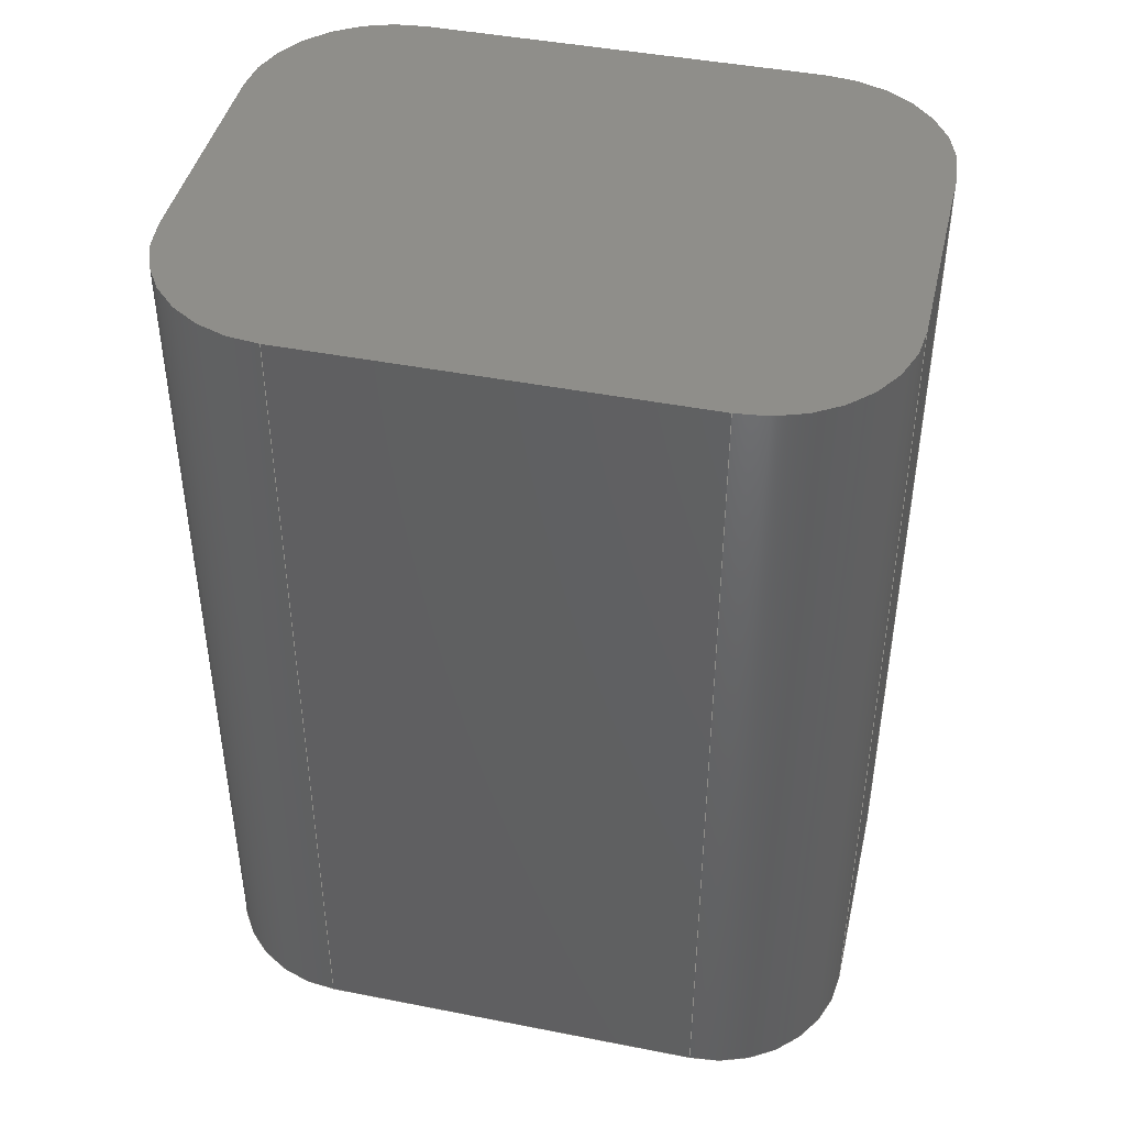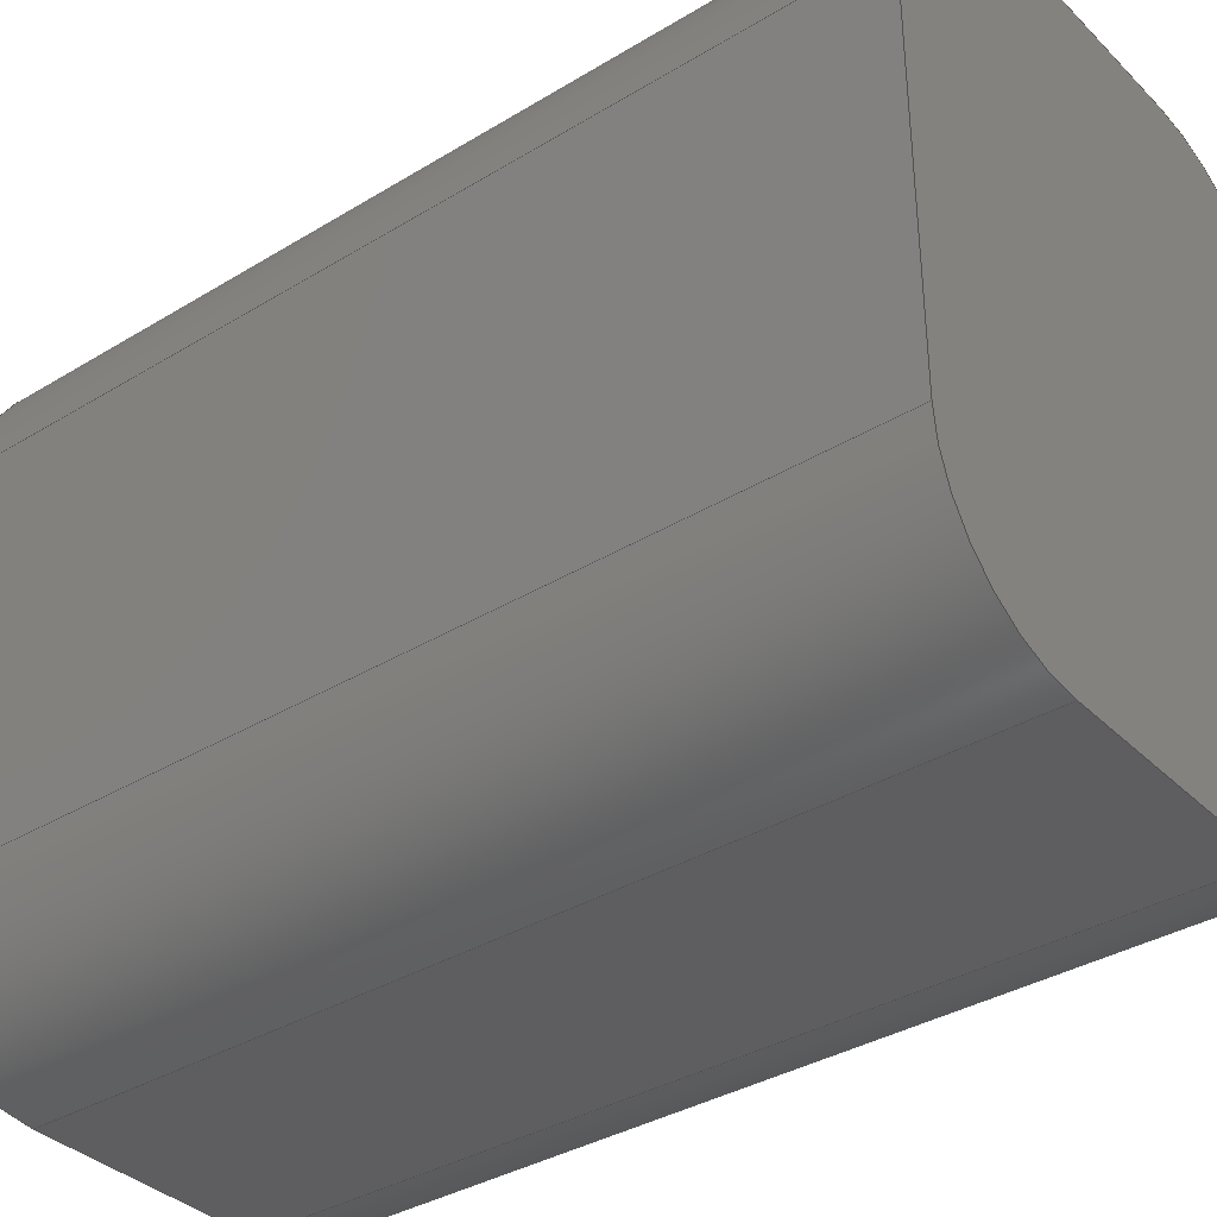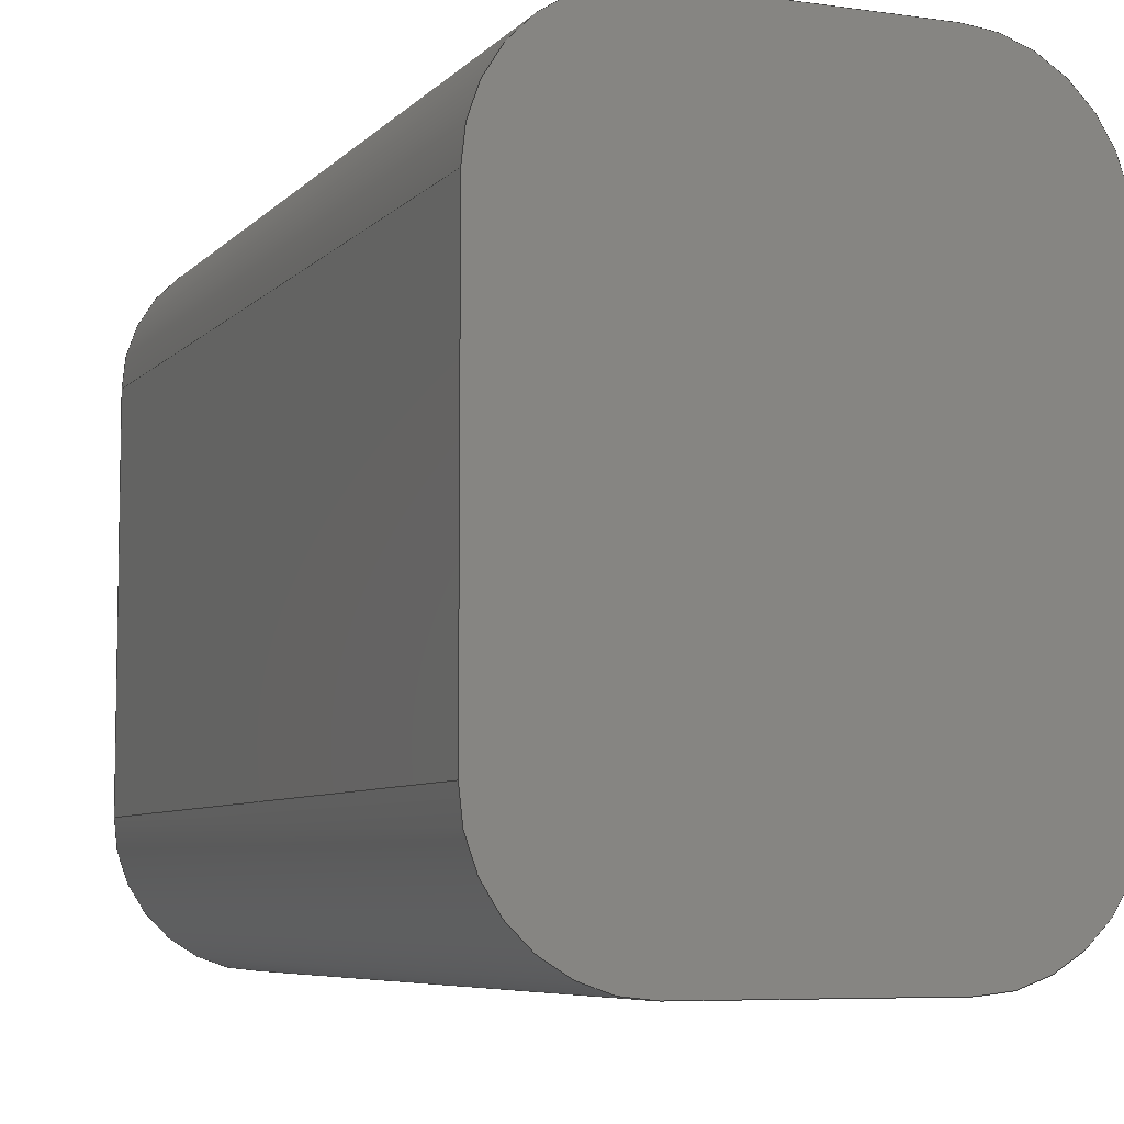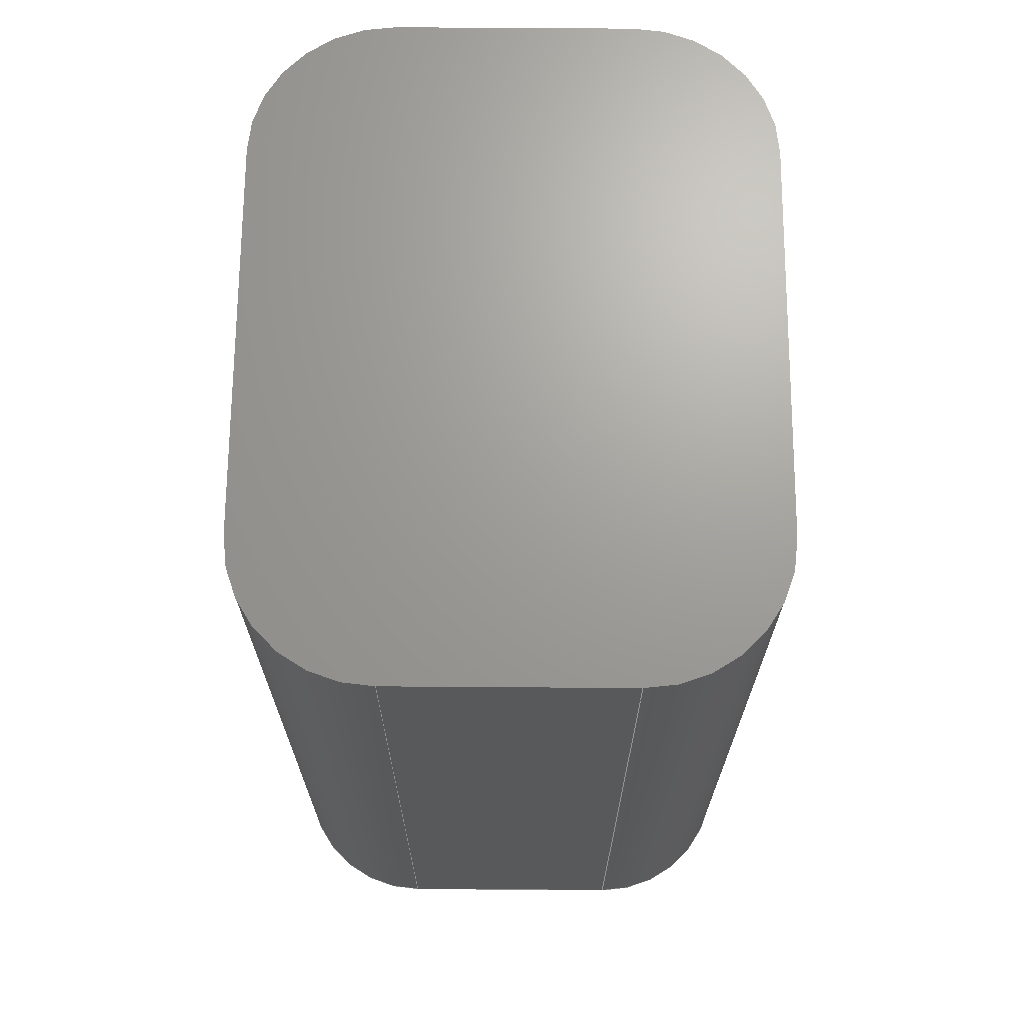
<metadata>
{"format":"step","ext":"step","renderer":"f3d","projection":"perspective","resolution":1024,"background":"white","views":[{"elev":43.7,"azim":103.0,"up":"+Z"},{"elev":-36.2,"azim":128.4,"up":"+Y"},{"elev":-6.6,"azim":157.5,"up":"+Y"},{"elev":68.7,"azim":-179.6,"up":"+Z"}]}
</metadata>
<code>
ISO-10303-21;
DATA;
#1=MECHANICAL_DESIGN_GEOMETRIC_PRESENTATION_REPRESENTATION('',(#4),#314);
#2=SHAPE_REPRESENTATION_RELATIONSHIP('SRR','None',#321,#3);
#3=ADVANCED_BREP_SHAPE_REPRESENTATION('',(#5),#313);
#4=STYLED_ITEM('',(#330),#5);
#5=MANIFOLD_SOLID_BREP('Body1',#174);
#6=CIRCLE('',#190,0.25);
#7=CIRCLE('',#191,0.25);
#8=CIRCLE('',#194,0.25);
#9=CIRCLE('',#195,0.25);
#10=CIRCLE('',#198,0.25);
#11=CIRCLE('',#199,0.25);
#12=CIRCLE('',#202,0.25);
#13=CIRCLE('',#203,0.25);
#14=CYLINDRICAL_SURFACE('',#189,0.25);
#15=CYLINDRICAL_SURFACE('',#193,0.25);
#16=CYLINDRICAL_SURFACE('',#197,0.25);
#17=CYLINDRICAL_SURFACE('',#201,0.25);
#18=FACE_OUTER_BOUND('',#28,.T.);
#19=FACE_OUTER_BOUND('',#29,.T.);
#20=FACE_OUTER_BOUND('',#30,.T.);
#21=FACE_OUTER_BOUND('',#31,.T.);
#22=FACE_OUTER_BOUND('',#32,.T.);
#23=FACE_OUTER_BOUND('',#33,.T.);
#24=FACE_OUTER_BOUND('',#34,.T.);
#25=FACE_OUTER_BOUND('',#35,.T.);
#26=FACE_OUTER_BOUND('',#36,.T.);
#27=FACE_OUTER_BOUND('',#37,.T.);
#28=EDGE_LOOP('',(#110,#111,#112,#113));
#29=EDGE_LOOP('',(#114,#115,#116,#117));
#30=EDGE_LOOP('',(#118,#119,#120,#121));
#31=EDGE_LOOP('',(#122,#123,#124,#125));
#32=EDGE_LOOP('',(#126,#127,#128,#129));
#33=EDGE_LOOP('',(#130,#131,#132,#133));
#34=EDGE_LOOP('',(#134,#135,#136,#137));
#35=EDGE_LOOP('',(#138,#139,#140,#141));
#36=EDGE_LOOP('',(#142,#143,#144,#145,#146,#147,#148,#149));
#37=EDGE_LOOP('',(#150,#151,#152,#153,#154,#155,#156,#157));
#38=LINE('',#264,#54);
#39=LINE('',#266,#55);
#40=LINE('',#268,#56);
#41=LINE('',#269,#57);
#42=LINE('',#275,#58);
#43=LINE('',#278,#59);
#44=LINE('',#280,#60);
#45=LINE('',#281,#61);
#46=LINE('',#287,#62);
#47=LINE('',#290,#63);
#48=LINE('',#292,#64);
#49=LINE('',#293,#65);
#50=LINE('',#299,#66);
#51=LINE('',#302,#67);
#52=LINE('',#304,#68);
#53=LINE('',#305,#69);
#54=VECTOR('',#210,1);
#55=VECTOR('',#211,1);
#56=VECTOR('',#212,1);
#57=VECTOR('',#213,1);
#58=VECTOR('',#220,1);
#59=VECTOR('',#223,1);
#60=VECTOR('',#224,1);
#61=VECTOR('',#225,1);
#62=VECTOR('',#232,1);
#63=VECTOR('',#235,1);
#64=VECTOR('',#236,1);
#65=VECTOR('',#237,1);
#66=VECTOR('',#244,1);
#67=VECTOR('',#247,1);
#68=VECTOR('',#248,1);
#69=VECTOR('',#249,1);
#70=VERTEX_POINT('',#262);
#71=VERTEX_POINT('',#263);
#72=VERTEX_POINT('',#265);
#73=VERTEX_POINT('',#267);
#74=VERTEX_POINT('',#271);
#75=VERTEX_POINT('',#273);
#76=VERTEX_POINT('',#277);
#77=VERTEX_POINT('',#279);
#78=VERTEX_POINT('',#283);
#79=VERTEX_POINT('',#285);
#80=VERTEX_POINT('',#289);
#81=VERTEX_POINT('',#291);
#82=VERTEX_POINT('',#295);
#83=VERTEX_POINT('',#297);
#84=VERTEX_POINT('',#301);
#85=VERTEX_POINT('',#303);
#86=EDGE_CURVE('',#70,#71,#38,.T.);
#87=EDGE_CURVE('',#71,#72,#39,.T.);
#88=EDGE_CURVE('',#73,#72,#40,.T.);
#89=EDGE_CURVE('',#70,#73,#41,.T.);
#90=EDGE_CURVE('',#74,#70,#6,.T.);
#91=EDGE_CURVE('',#75,#73,#7,.T.);
#92=EDGE_CURVE('',#74,#75,#42,.T.);
#93=EDGE_CURVE('',#76,#74,#43,.T.);
#94=EDGE_CURVE('',#77,#75,#44,.T.);
#95=EDGE_CURVE('',#76,#77,#45,.T.);
#96=EDGE_CURVE('',#78,#76,#8,.T.);
#97=EDGE_CURVE('',#79,#77,#9,.T.);
#98=EDGE_CURVE('',#78,#79,#46,.T.);
#99=EDGE_CURVE('',#80,#78,#47,.T.);
#100=EDGE_CURVE('',#81,#79,#48,.T.);
#101=EDGE_CURVE('',#80,#81,#49,.T.);
#102=EDGE_CURVE('',#82,#80,#10,.T.);
#103=EDGE_CURVE('',#83,#81,#11,.T.);
#104=EDGE_CURVE('',#82,#83,#50,.T.);
#105=EDGE_CURVE('',#84,#82,#51,.T.);
#106=EDGE_CURVE('',#85,#83,#52,.T.);
#107=EDGE_CURVE('',#84,#85,#53,.T.);
#108=EDGE_CURVE('',#71,#84,#12,.T.);
#109=EDGE_CURVE('',#72,#85,#13,.T.);
#110=ORIENTED_EDGE('',*,*,#86,.T.);
#111=ORIENTED_EDGE('',*,*,#87,.T.);
#112=ORIENTED_EDGE('',*,*,#88,.F.);
#113=ORIENTED_EDGE('',*,*,#89,.F.);
#114=ORIENTED_EDGE('',*,*,#90,.T.);
#115=ORIENTED_EDGE('',*,*,#89,.T.);
#116=ORIENTED_EDGE('',*,*,#91,.F.);
#117=ORIENTED_EDGE('',*,*,#92,.F.);
#118=ORIENTED_EDGE('',*,*,#93,.T.);
#119=ORIENTED_EDGE('',*,*,#92,.T.);
#120=ORIENTED_EDGE('',*,*,#94,.F.);
#121=ORIENTED_EDGE('',*,*,#95,.F.);
#122=ORIENTED_EDGE('',*,*,#96,.T.);
#123=ORIENTED_EDGE('',*,*,#95,.T.);
#124=ORIENTED_EDGE('',*,*,#97,.F.);
#125=ORIENTED_EDGE('',*,*,#98,.F.);
#126=ORIENTED_EDGE('',*,*,#99,.T.);
#127=ORIENTED_EDGE('',*,*,#98,.T.);
#128=ORIENTED_EDGE('',*,*,#100,.F.);
#129=ORIENTED_EDGE('',*,*,#101,.F.);
#130=ORIENTED_EDGE('',*,*,#102,.T.);
#131=ORIENTED_EDGE('',*,*,#101,.T.);
#132=ORIENTED_EDGE('',*,*,#103,.F.);
#133=ORIENTED_EDGE('',*,*,#104,.F.);
#134=ORIENTED_EDGE('',*,*,#105,.T.);
#135=ORIENTED_EDGE('',*,*,#104,.T.);
#136=ORIENTED_EDGE('',*,*,#106,.F.);
#137=ORIENTED_EDGE('',*,*,#107,.F.);
#138=ORIENTED_EDGE('',*,*,#108,.T.);
#139=ORIENTED_EDGE('',*,*,#107,.T.);
#140=ORIENTED_EDGE('',*,*,#109,.F.);
#141=ORIENTED_EDGE('',*,*,#87,.F.);
#142=ORIENTED_EDGE('',*,*,#109,.T.);
#143=ORIENTED_EDGE('',*,*,#106,.T.);
#144=ORIENTED_EDGE('',*,*,#103,.T.);
#145=ORIENTED_EDGE('',*,*,#100,.T.);
#146=ORIENTED_EDGE('',*,*,#97,.T.);
#147=ORIENTED_EDGE('',*,*,#94,.T.);
#148=ORIENTED_EDGE('',*,*,#91,.T.);
#149=ORIENTED_EDGE('',*,*,#88,.T.);
#150=ORIENTED_EDGE('',*,*,#108,.F.);
#151=ORIENTED_EDGE('',*,*,#86,.F.);
#152=ORIENTED_EDGE('',*,*,#90,.F.);
#153=ORIENTED_EDGE('',*,*,#93,.F.);
#154=ORIENTED_EDGE('',*,*,#96,.F.);
#155=ORIENTED_EDGE('',*,*,#99,.F.);
#156=ORIENTED_EDGE('',*,*,#102,.F.);
#157=ORIENTED_EDGE('',*,*,#105,.F.);
#158=PLANE('',#188);
#159=PLANE('',#192);
#160=PLANE('',#196);
#161=PLANE('',#200);
#162=PLANE('',#204);
#163=PLANE('',#205);
#164=ADVANCED_FACE('',(#18),#158,.T.);
#165=ADVANCED_FACE('',(#19),#14,.T.);
#166=ADVANCED_FACE('',(#20),#159,.T.);
#167=ADVANCED_FACE('',(#21),#15,.T.);
#168=ADVANCED_FACE('',(#22),#160,.T.);
#169=ADVANCED_FACE('',(#23),#16,.T.);
#170=ADVANCED_FACE('',(#24),#161,.T.);
#171=ADVANCED_FACE('',(#25),#17,.T.);
#172=ADVANCED_FACE('',(#26),#162,.T.);
#173=ADVANCED_FACE('',(#27),#163,.F.);
#174=CLOSED_SHELL('',(#164,#165,#166,#167,#168,#169,#170,#171,#172,#173));
#175=DERIVED_UNIT_ELEMENT(#177,1);
#176=DERIVED_UNIT_ELEMENT(#316,3);
#177=(
MASS_UNIT()
NAMED_UNIT(*)
SI_UNIT(.KILO.,.GRAM.)
);
#178=DERIVED_UNIT((#175,#176));
#179=MEASURE_REPRESENTATION_ITEM('density measure',
POSITIVE_RATIO_MEASURE(7850),#178);
#180=PROPERTY_DEFINITION_REPRESENTATION(#185,#182);
#181=PROPERTY_DEFINITION_REPRESENTATION(#186,#183);
#182=REPRESENTATION('material name',(#184),#313);
#183=REPRESENTATION('density',(#179),#313);
#184=DESCRIPTIVE_REPRESENTATION_ITEM('Steel','Steel');
#185=PROPERTY_DEFINITION('material property','material name',#323);
#186=PROPERTY_DEFINITION('material property','density of part',#323);
#187=AXIS2_PLACEMENT_3D('placement',#260,#206,#207);
#188=AXIS2_PLACEMENT_3D('',#261,#208,#209);
#189=AXIS2_PLACEMENT_3D('',#270,#214,#215);
#190=AXIS2_PLACEMENT_3D('',#272,#216,#217);
#191=AXIS2_PLACEMENT_3D('',#274,#218,#219);
#192=AXIS2_PLACEMENT_3D('',#276,#221,#222);
#193=AXIS2_PLACEMENT_3D('',#282,#226,#227);
#194=AXIS2_PLACEMENT_3D('',#284,#228,#229);
#195=AXIS2_PLACEMENT_3D('',#286,#230,#231);
#196=AXIS2_PLACEMENT_3D('',#288,#233,#234);
#197=AXIS2_PLACEMENT_3D('',#294,#238,#239);
#198=AXIS2_PLACEMENT_3D('',#296,#240,#241);
#199=AXIS2_PLACEMENT_3D('',#298,#242,#243);
#200=AXIS2_PLACEMENT_3D('',#300,#245,#246);
#201=AXIS2_PLACEMENT_3D('',#306,#250,#251);
#202=AXIS2_PLACEMENT_3D('',#307,#252,#253);
#203=AXIS2_PLACEMENT_3D('',#308,#254,#255);
#204=AXIS2_PLACEMENT_3D('',#309,#256,#257);
#205=AXIS2_PLACEMENT_3D('',#310,#258,#259);
#206=DIRECTION('axis',(0,0,1));
#207=DIRECTION('refdir',(1,0,0));
#208=DIRECTION('center_axis',(-2.664e-16,-1,0));
#209=DIRECTION('ref_axis',(1,-2.664e-16,0));
#210=DIRECTION('',(1,-2.664e-16,0));
#211=DIRECTION('',(0,0,1));
#212=DIRECTION('',(1,-2.664e-16,0));
#213=DIRECTION('',(0,0,1));
#214=DIRECTION('center_axis',(0,0,1));
#215=DIRECTION('ref_axis',(-1,-2.22e-16,0));
#216=DIRECTION('center_axis',(0,0,1));
#217=DIRECTION('ref_axis',(-1,-2.22e-16,0));
#218=DIRECTION('center_axis',(0,0,1));
#219=DIRECTION('ref_axis',(-1,-2.22e-16,0));
#220=DIRECTION('',(0,0,1));
#221=DIRECTION('center_axis',(-1,0,0));
#222=DIRECTION('ref_axis',(0,-1,0));
#223=DIRECTION('',(0,-1,0));
#224=DIRECTION('',(0,-1,0));
#225=DIRECTION('',(0,0,1));
#226=DIRECTION('center_axis',(0,0,1));
#227=DIRECTION('ref_axis',(1.221e-15,1,0));
#228=DIRECTION('center_axis',(0,0,1));
#229=DIRECTION('ref_axis',(1.221e-15,1,0));
#230=DIRECTION('center_axis',(0,0,1));
#231=DIRECTION('ref_axis',(1.221e-15,1,0));
#232=DIRECTION('',(0,0,1));
#233=DIRECTION('center_axis',(0,1,0));
#234=DIRECTION('ref_axis',(-1,0,0));
#235=DIRECTION('',(-1,0,0));
#236=DIRECTION('',(-1,0,0));
#237=DIRECTION('',(0,0,1));
#238=DIRECTION('center_axis',(0,0,1));
#239=DIRECTION('ref_axis',(1,-4.441e-16,0));
#240=DIRECTION('center_axis',(0,0,1));
#241=DIRECTION('ref_axis',(1,-4.441e-16,0));
#242=DIRECTION('center_axis',(0,0,1));
#243=DIRECTION('ref_axis',(1,-4.441e-16,0));
#244=DIRECTION('',(0,0,1));
#245=DIRECTION('center_axis',(1,-7.842e-17,0));
#246=DIRECTION('ref_axis',(7.842e-17,1,0));
#247=DIRECTION('',(7.842e-17,1,0));
#248=DIRECTION('',(7.842e-17,1,0));
#249=DIRECTION('',(0,0,1));
#250=DIRECTION('center_axis',(0,0,1));
#251=DIRECTION('ref_axis',(3.331e-16,-1,0));
#252=DIRECTION('center_axis',(0,0,1));
#253=DIRECTION('ref_axis',(3.331e-16,-1,0));
#254=DIRECTION('center_axis',(0,0,1));
#255=DIRECTION('ref_axis',(3.331e-16,-1,0));
#256=DIRECTION('center_axis',(0,0,1));
#257=DIRECTION('ref_axis',(1,0,0));
#258=DIRECTION('center_axis',(0,0,1));
#259=DIRECTION('ref_axis',(1,0,0));
#260=CARTESIAN_POINT('',(0,0,0));
#261=CARTESIAN_POINT('Origin',(-0.2083,-0.6039,0));
#262=CARTESIAN_POINT('',(-0.2083,-0.6039,0));
#263=CARTESIAN_POINT('',(0.2083,-0.6039,0));
#264=CARTESIAN_POINT('',(-0.2083,-0.6039,0));
#265=CARTESIAN_POINT('',(0.2083,-0.6039,1.6));
#266=CARTESIAN_POINT('',(0.2083,-0.6039,0));
#267=CARTESIAN_POINT('',(-0.2083,-0.6039,1.6));
#268=CARTESIAN_POINT('',(-0.2083,-0.6039,1.6));
#269=CARTESIAN_POINT('',(-0.2083,-0.6039,0));
#270=CARTESIAN_POINT('Origin',(-0.2083,-0.3539,0));
#271=CARTESIAN_POINT('',(-0.4583,-0.3539,0));
#272=CARTESIAN_POINT('Origin',(-0.2083,-0.3539,0));
#273=CARTESIAN_POINT('',(-0.4583,-0.3539,1.6));
#274=CARTESIAN_POINT('Origin',(-0.2083,-0.3539,1.6));
#275=CARTESIAN_POINT('',(-0.4583,-0.3539,0));
#276=CARTESIAN_POINT('Origin',(-0.4583,0.3539,0));
#277=CARTESIAN_POINT('',(-0.4583,0.3539,0));
#278=CARTESIAN_POINT('',(-0.4583,0.3539,0));
#279=CARTESIAN_POINT('',(-0.4583,0.3539,1.6));
#280=CARTESIAN_POINT('',(-0.4583,0.3539,1.6));
#281=CARTESIAN_POINT('',(-0.4583,0.3539,0));
#282=CARTESIAN_POINT('Origin',(-0.2083,0.3539,0));
#283=CARTESIAN_POINT('',(-0.2083,0.6039,0));
#284=CARTESIAN_POINT('Origin',(-0.2083,0.3539,0));
#285=CARTESIAN_POINT('',(-0.2083,0.6039,1.6));
#286=CARTESIAN_POINT('Origin',(-0.2083,0.3539,1.6));
#287=CARTESIAN_POINT('',(-0.2083,0.6039,0));
#288=CARTESIAN_POINT('Origin',(0.2083,0.6039,0));
#289=CARTESIAN_POINT('',(0.2083,0.6039,0));
#290=CARTESIAN_POINT('',(0.2083,0.6039,0));
#291=CARTESIAN_POINT('',(0.2083,0.6039,1.6));
#292=CARTESIAN_POINT('',(0.2083,0.6039,1.6));
#293=CARTESIAN_POINT('',(0.2083,0.6039,0));
#294=CARTESIAN_POINT('Origin',(0.2083,0.3539,0));
#295=CARTESIAN_POINT('',(0.4583,0.3539,0));
#296=CARTESIAN_POINT('Origin',(0.2083,0.3539,0));
#297=CARTESIAN_POINT('',(0.4583,0.3539,1.6));
#298=CARTESIAN_POINT('Origin',(0.2083,0.3539,1.6));
#299=CARTESIAN_POINT('',(0.4583,0.3539,0));
#300=CARTESIAN_POINT('Origin',(0.4583,-0.3539,0));
#301=CARTESIAN_POINT('',(0.4583,-0.3539,0));
#302=CARTESIAN_POINT('',(0.4583,-0.3539,0));
#303=CARTESIAN_POINT('',(0.4583,-0.3539,1.6));
#304=CARTESIAN_POINT('',(0.4583,-0.3539,1.6));
#305=CARTESIAN_POINT('',(0.4583,-0.3539,0));
#306=CARTESIAN_POINT('Origin',(0.2083,-0.3539,0));
#307=CARTESIAN_POINT('Origin',(0.2083,-0.3539,0));
#308=CARTESIAN_POINT('Origin',(0.2083,-0.3539,1.6));
#309=CARTESIAN_POINT('Origin',(0,0,1.6));
#310=CARTESIAN_POINT('Origin',(0,0,0));
#311=UNCERTAINTY_MEASURE_WITH_UNIT(LENGTH_MEASURE(0.001),#315,
'DISTANCE_ACCURACY_VALUE',
'Maximum model space distance between geometric entities at asserted c
onnectivities');
#312=UNCERTAINTY_MEASURE_WITH_UNIT(LENGTH_MEASURE(0.001),#315,
'DISTANCE_ACCURACY_VALUE',
'Maximum model space distance between geometric entities at asserted c
onnectivities');
#313=(
GEOMETRIC_REPRESENTATION_CONTEXT(3)
GLOBAL_UNCERTAINTY_ASSIGNED_CONTEXT((#311))
GLOBAL_UNIT_ASSIGNED_CONTEXT((#315,#317,#318))
REPRESENTATION_CONTEXT('','3D')
);
#314=(
GEOMETRIC_REPRESENTATION_CONTEXT(3)
GLOBAL_UNCERTAINTY_ASSIGNED_CONTEXT((#312))
GLOBAL_UNIT_ASSIGNED_CONTEXT((#315,#317,#318))
REPRESENTATION_CONTEXT('','3D')
);
#315=(
LENGTH_UNIT()
NAMED_UNIT(*)
SI_UNIT(.CENTI.,.METRE.)
);
#316=(
LENGTH_UNIT()
NAMED_UNIT(*)
SI_UNIT($,.METRE.)
);
#317=(
NAMED_UNIT(*)
PLANE_ANGLE_UNIT()
SI_UNIT($,.RADIAN.)
);
#318=(
NAMED_UNIT(*)
SI_UNIT($,.STERADIAN.)
SOLID_ANGLE_UNIT()
);
#319=SHAPE_DEFINITION_REPRESENTATION(#320,#321);
#320=PRODUCT_DEFINITION_SHAPE('',$,#323);
#321=SHAPE_REPRESENTATION('',(#187),#313);
#322=PRODUCT_DEFINITION_CONTEXT('part definition',#327,'design');
#323=PRODUCT_DEFINITION('cahin 2 v1 (1)','cahin 2 v1 (1)',#324,#322);
#324=PRODUCT_DEFINITION_FORMATION('',$,#329);
#325=PRODUCT_RELATED_PRODUCT_CATEGORY('cahin 2 v1 (1)','cahin 2 v1 (1)',
(#329));
#326=APPLICATION_PROTOCOL_DEFINITION('international standard',
'automotive_design',2009,#327);
#327=APPLICATION_CONTEXT(
'Core Data for Automotive Mechanical Design Process');
#328=PRODUCT_CONTEXT('part definition',#327,'mechanical');
#329=PRODUCT('cahin 2 v1 (1)','cahin 2 v1 (1)',$,(#328));
#330=PRESENTATION_STYLE_ASSIGNMENT((#331));
#331=SURFACE_STYLE_USAGE(.BOTH.,#332);
#332=SURFACE_SIDE_STYLE('',(#333));
#333=SURFACE_STYLE_FILL_AREA(#334);
#334=FILL_AREA_STYLE('Silver - Polished',(#335));
#335=FILL_AREA_STYLE_COLOUR('Silver - Polished',#336);
#336=COLOUR_RGB('Silver - Polished',0.9843,0.9804,
0.9608);
ENDSEC;
END-ISO-10303-21;

</code>
